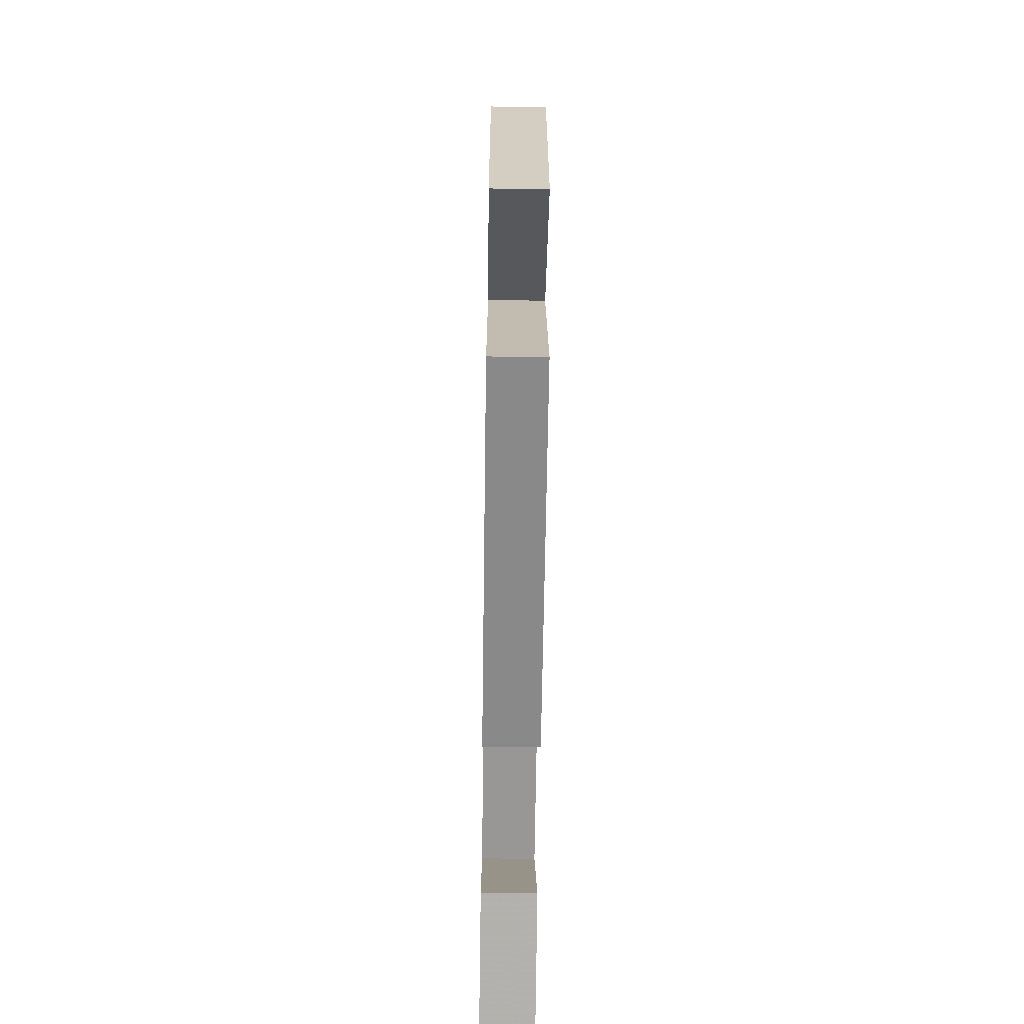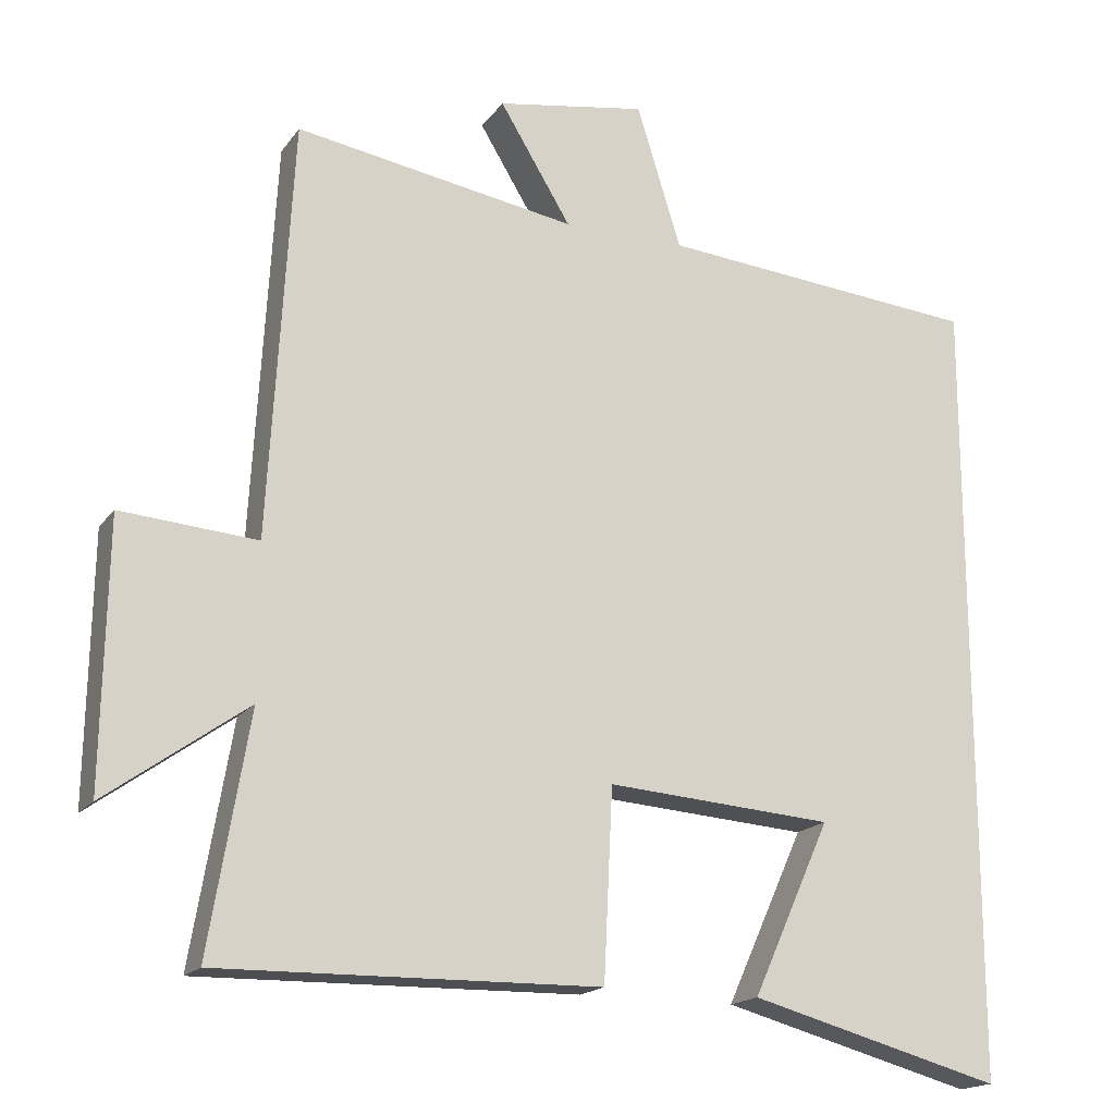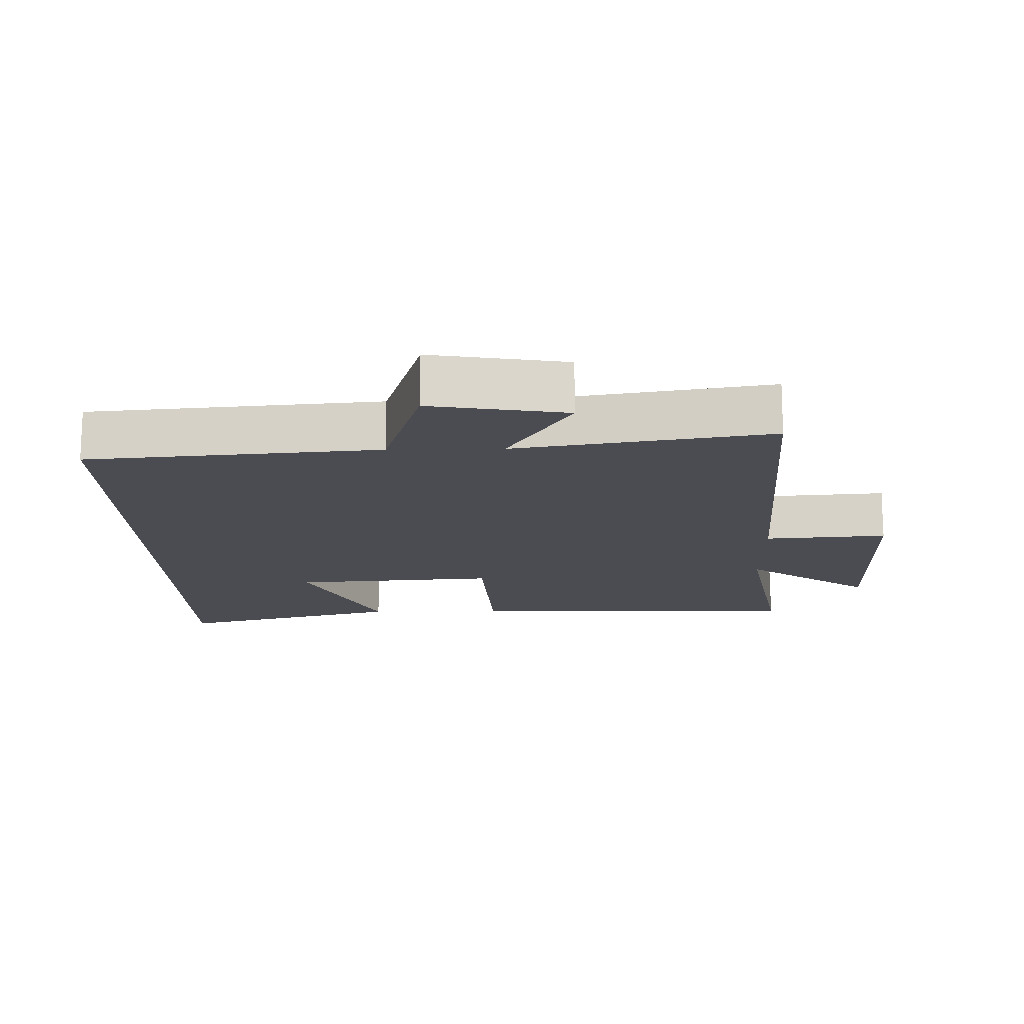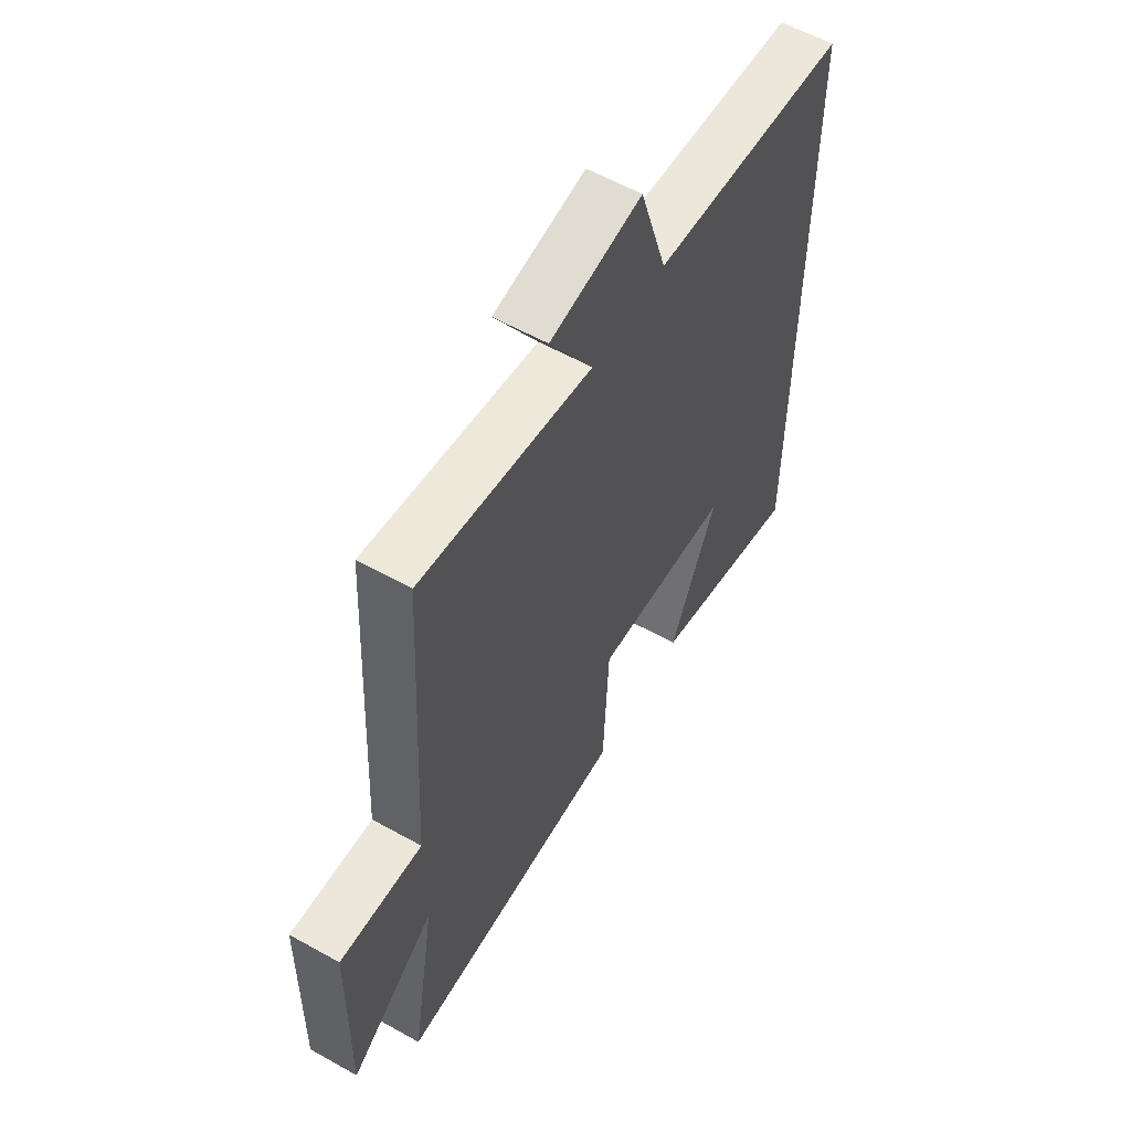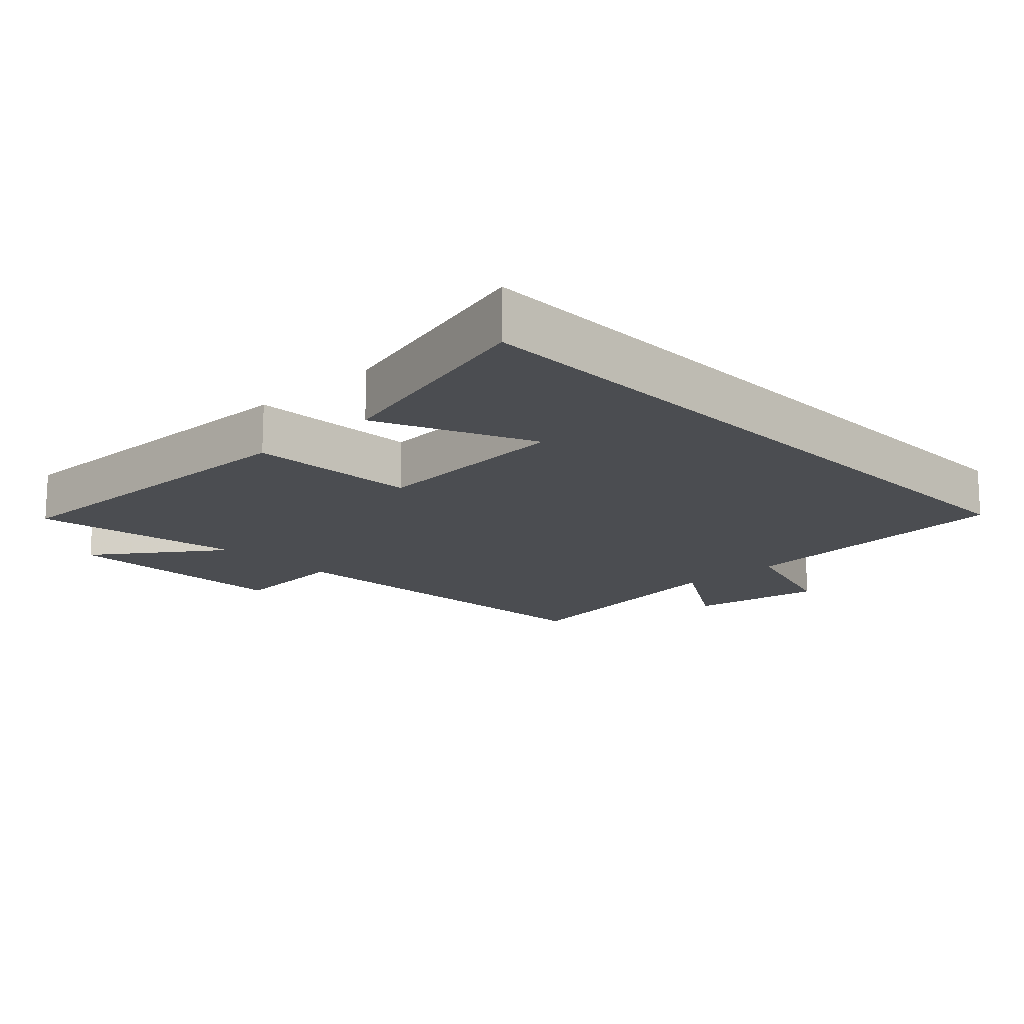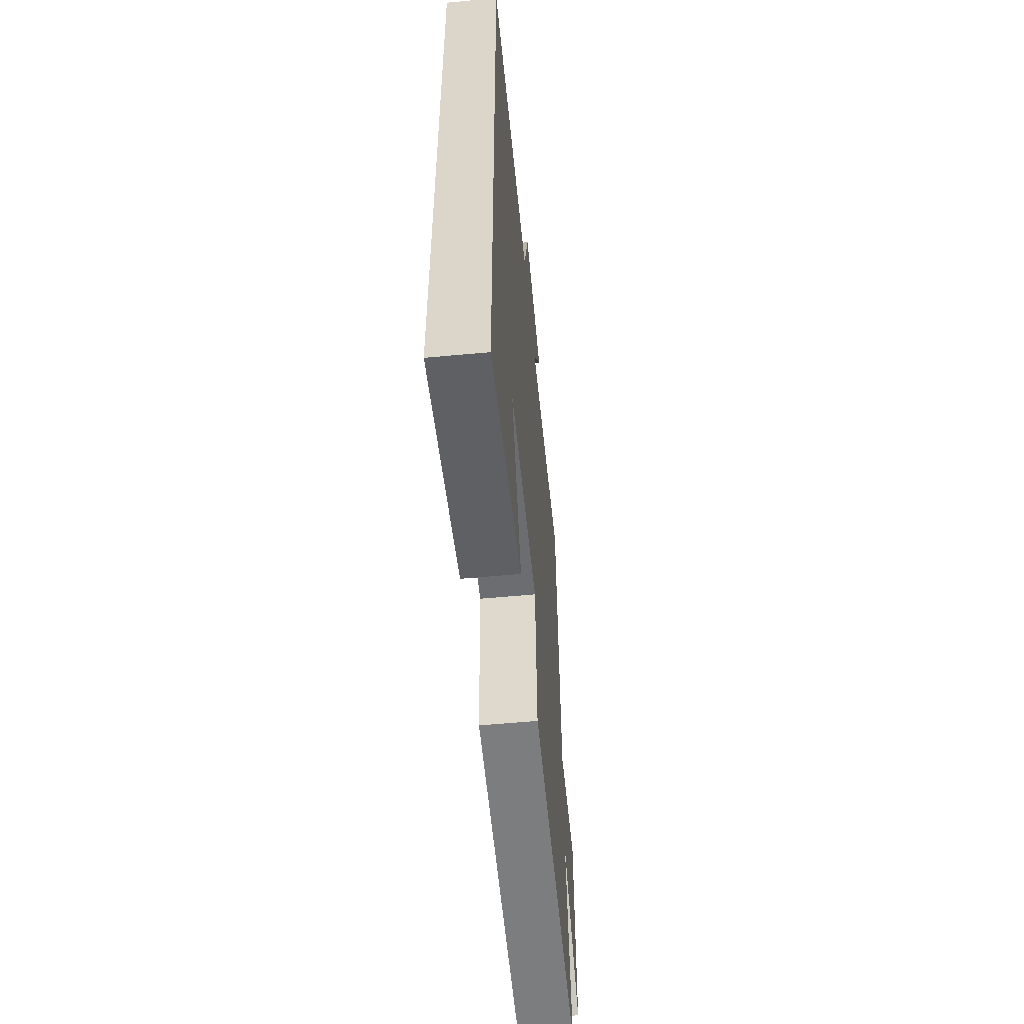
<metadata>
{"format":"obj","ext":"obj","renderer":"f3d","projection":"perspective","resolution":1024,"background":"white","views":[{"elev":-64.2,"azim":89.2,"up":"+Z"},{"elev":-17.5,"azim":155.7,"up":"+Z"},{"elev":-15.5,"azim":1.3,"up":"+Y"},{"elev":58.4,"azim":120.0,"up":"+Z"},{"elev":-15.6,"azim":-136.4,"up":"+Y"},{"elev":-58.1,"azim":-84.5,"up":"+Z"}]}
</metadata>
<code>
v -0.5 0.07 -0.591
v -0.5 0.07 0.463
v -0.07 0.07 0.5
v -0.011 0.07 0.69
v 0.189 0.07 0.656
v 0.094 0.07 0.5
v 0.469 0.07 0.561
v 0.5 0.07 0.008
v 0.681 0.07 0.022
v 0.687 0.07 -0.328
v 0.5 0.07 -0.194
v 0.553 0.07 -0.508
v 0.047 0.07 -0.5
v 0.035 0.07 -0.248
v -0.267 0.07 -0.27
v -0.163 0.07 -0.5
v -0.5 0 -0.591
v -0.5 0 0.463
v -0.07 0 0.5
v -0.011 0 0.69
v 0.189 0 0.656
v 0.094 0 0.5
v 0.469 0 0.561
v 0.5 0 0.008
v 0.681 0 0.022
v 0.687 0 -0.328
v 0.5 0 -0.194
v 0.553 0 -0.508
v 0.047 0 -0.5
v 0.035 0 -0.248
v -0.267 0 -0.27
v -0.163 0 -0.5
f 15 16 1
f 11 12 13 14
f 11 14 15
f 8 9 10 11
f 6 7 8 11
f 6 11 15
f 3 4 5 6
f 3 6 15
f 1 2 3 15
f 17 32 31
f 30 29 28 27
f 31 30 27
f 27 26 25 24
f 27 24 23 22
f 31 27 22
f 22 21 20 19
f 31 22 19
f 31 19 18 17
f 1 17 18 2
f 2 18 19 3
f 3 19 20 4
f 4 20 21 5
f 5 21 22 6
f 6 22 23 7
f 7 23 24 8
f 8 24 25 9
f 9 25 26 10
f 10 26 27 11
f 11 27 28 12
f 12 28 29 13
f 13 29 30 14
f 14 30 31 15
f 15 31 32 16
f 16 32 17 1

</code>
